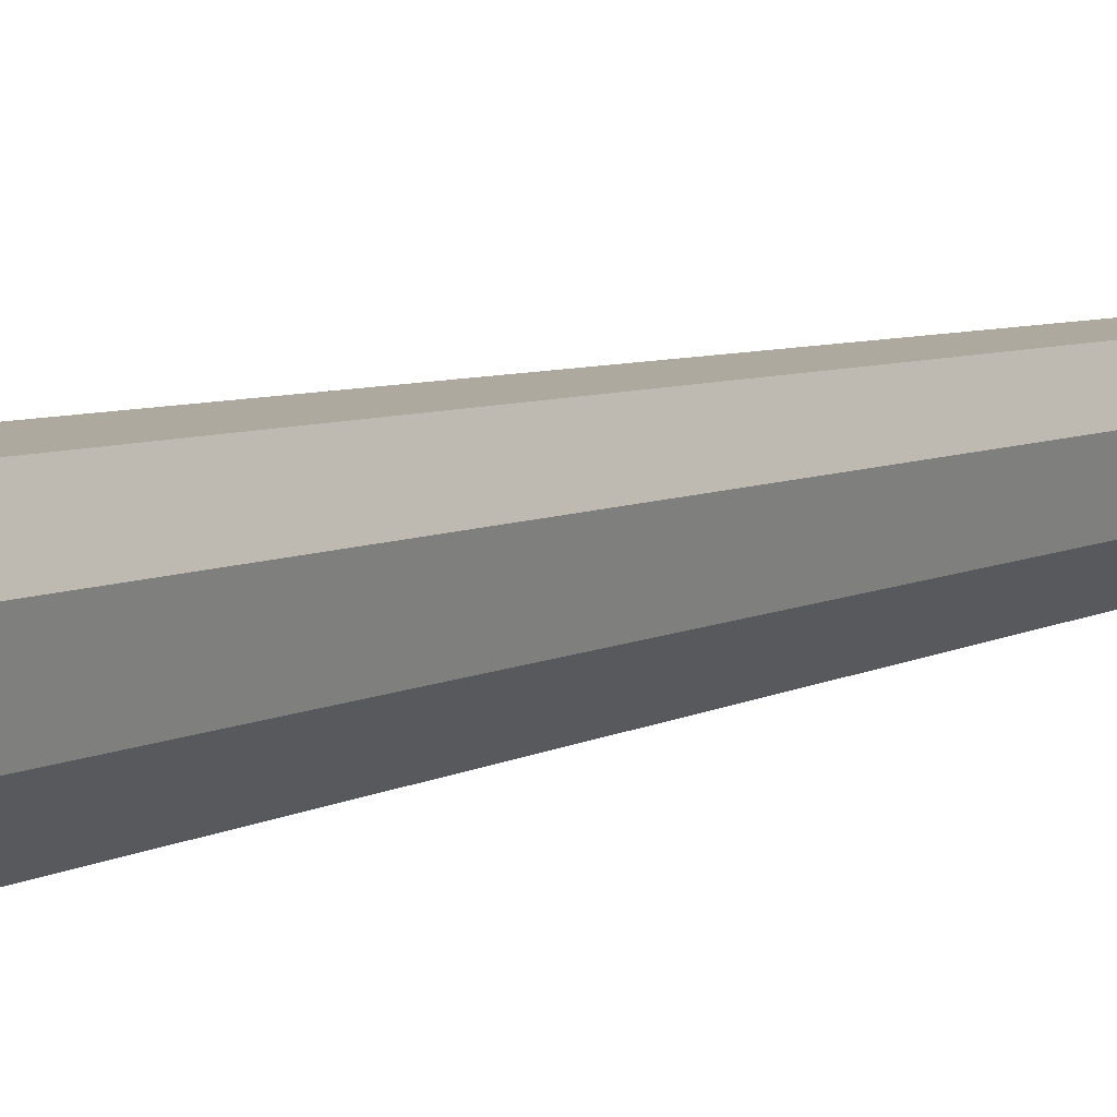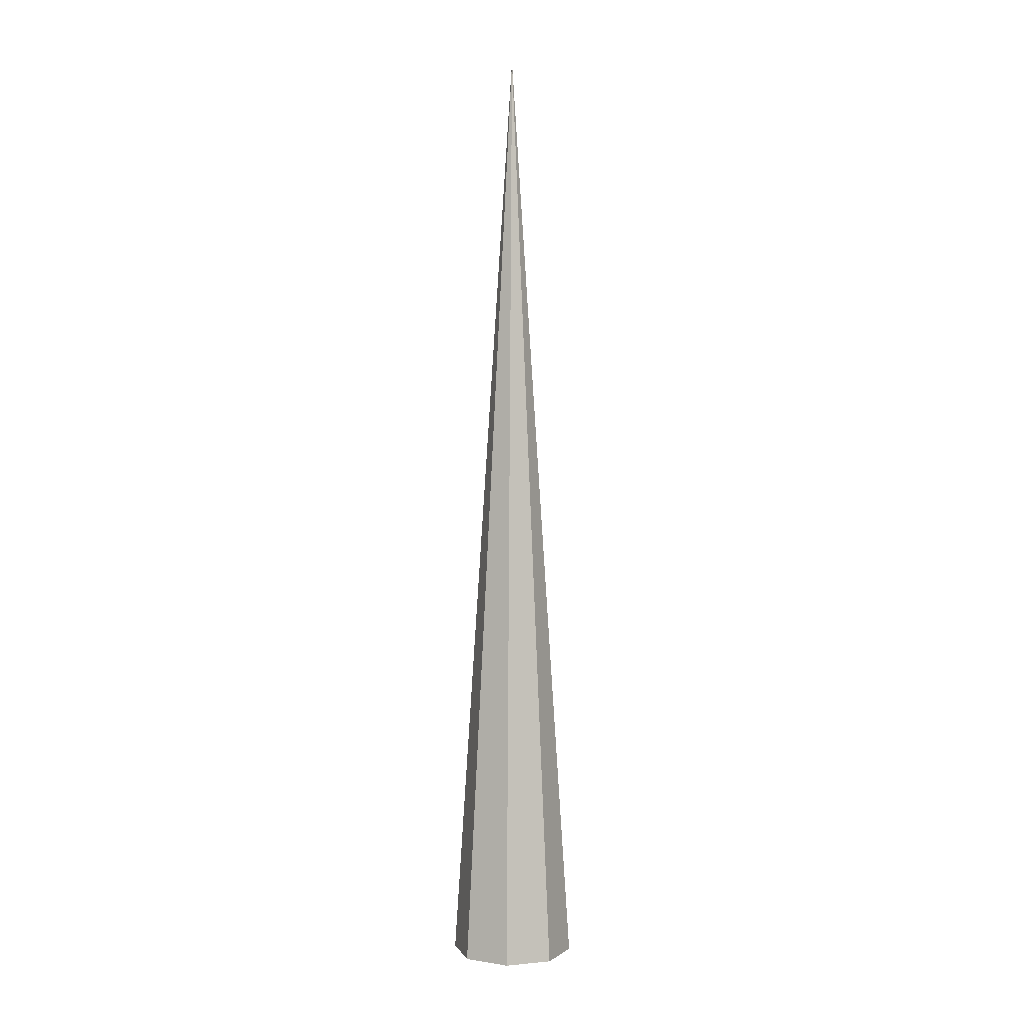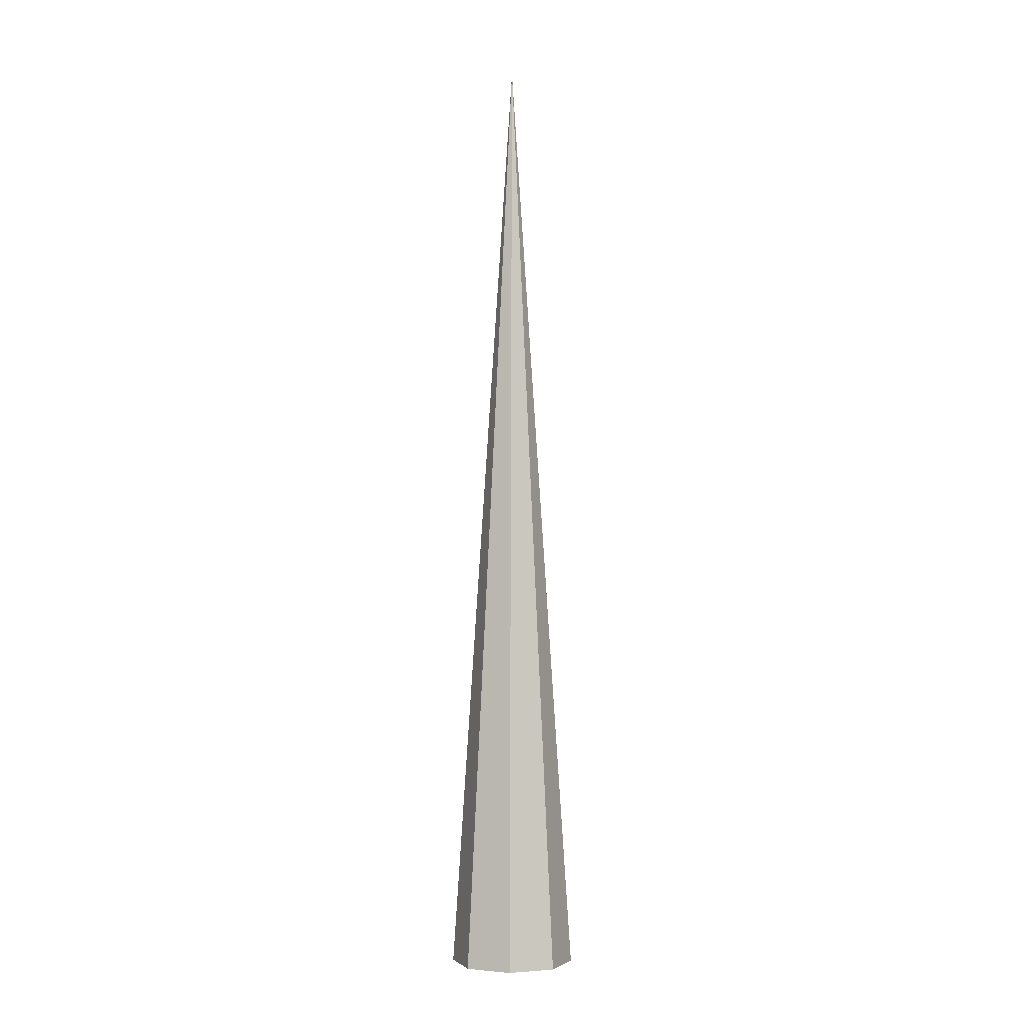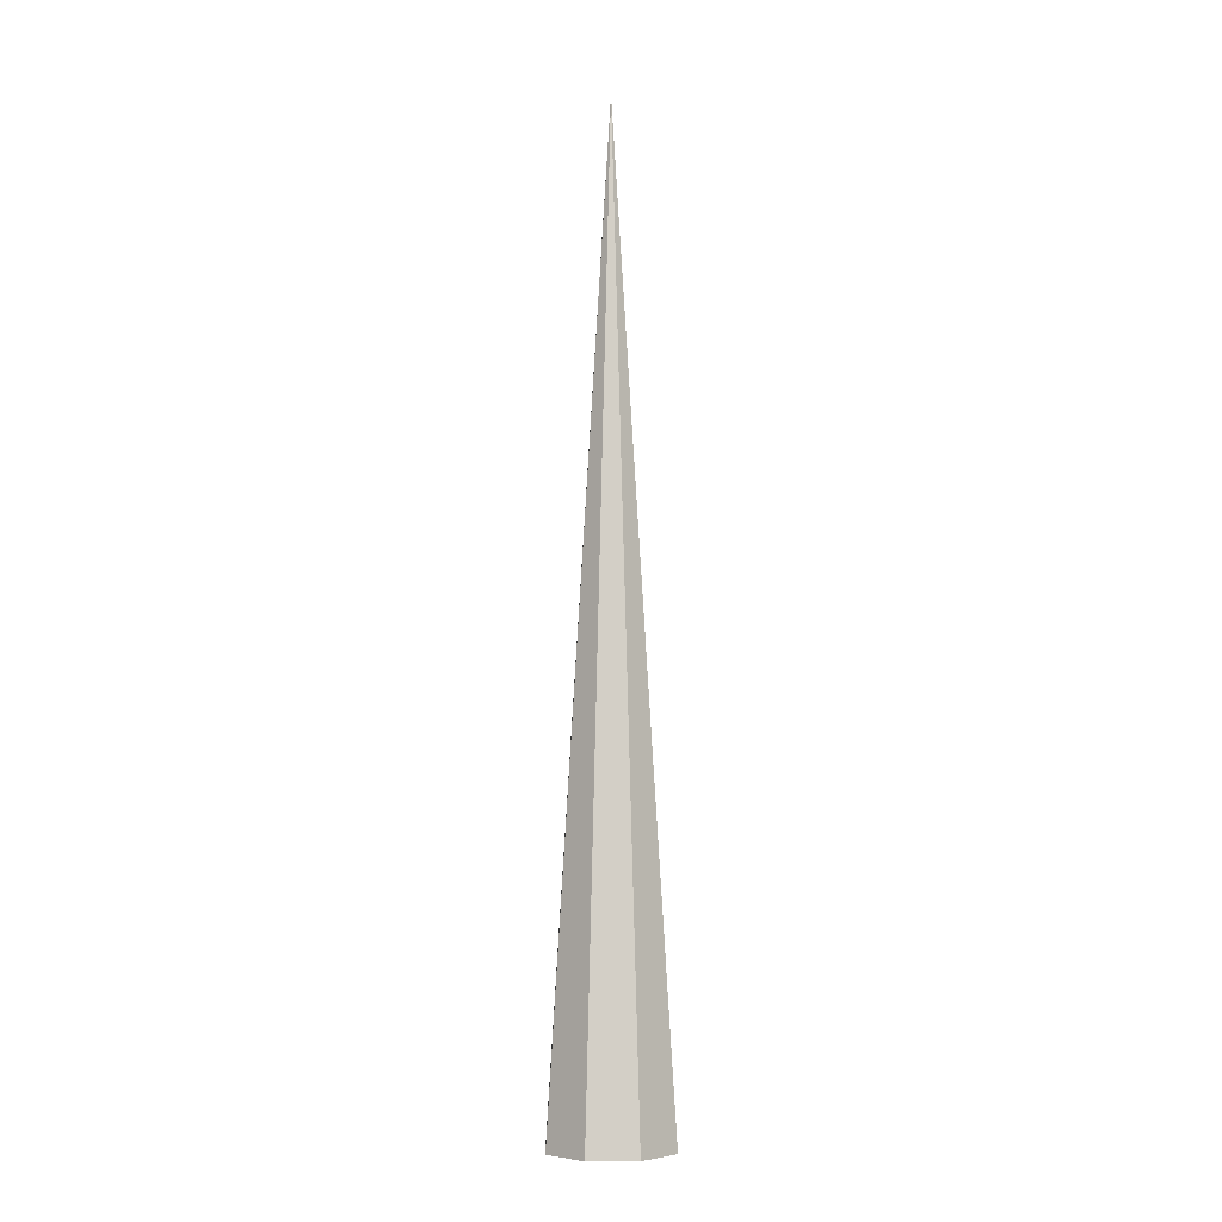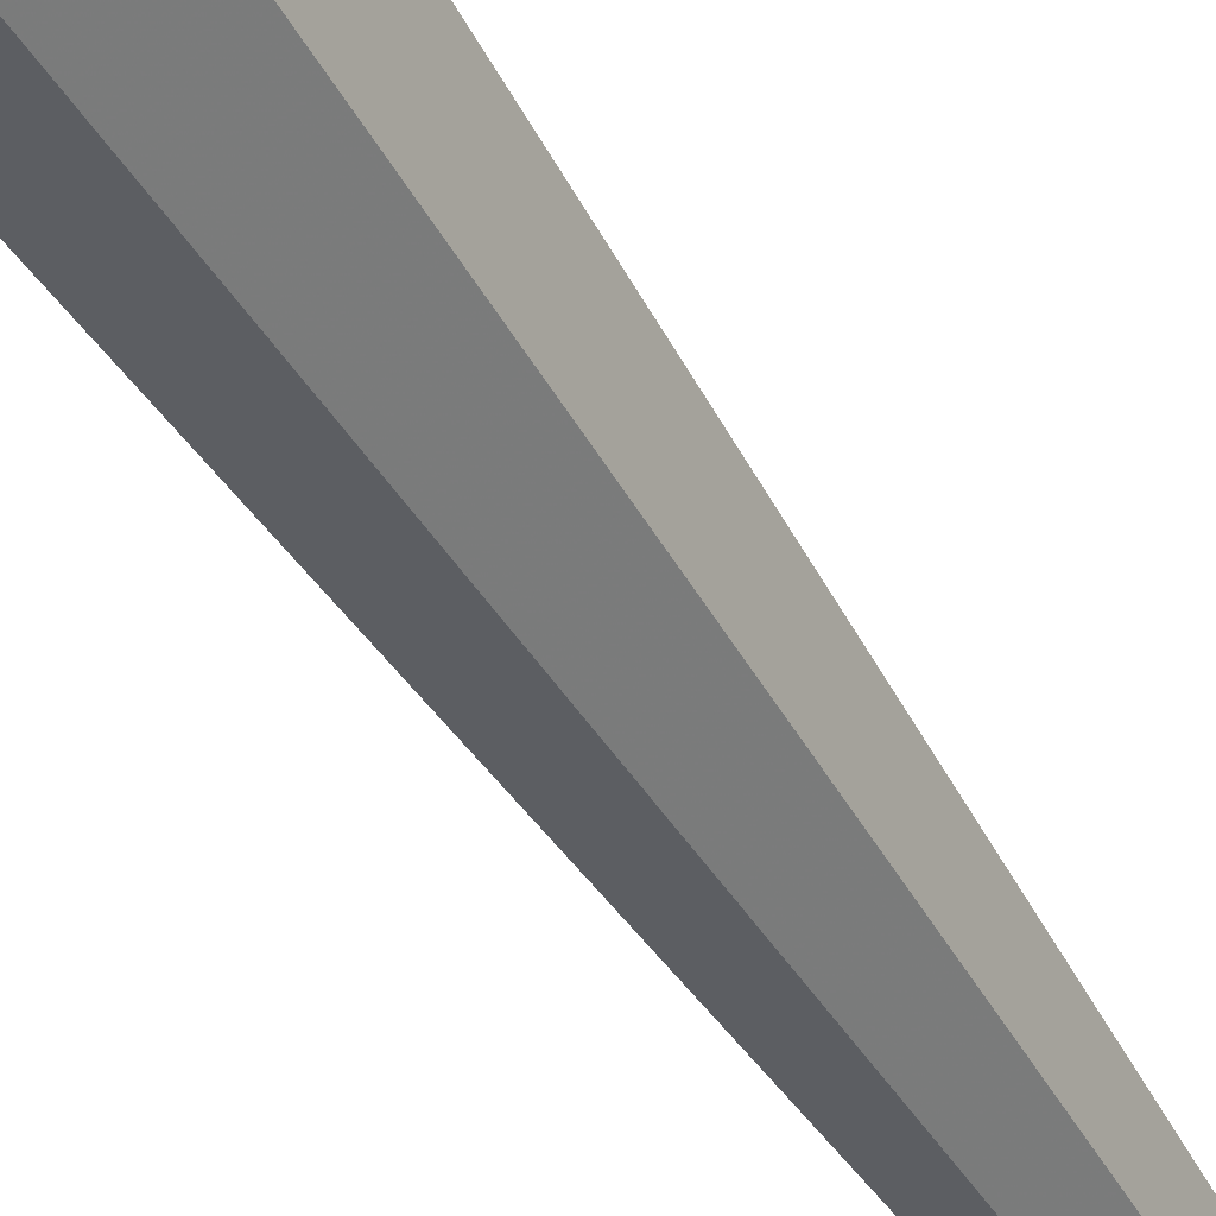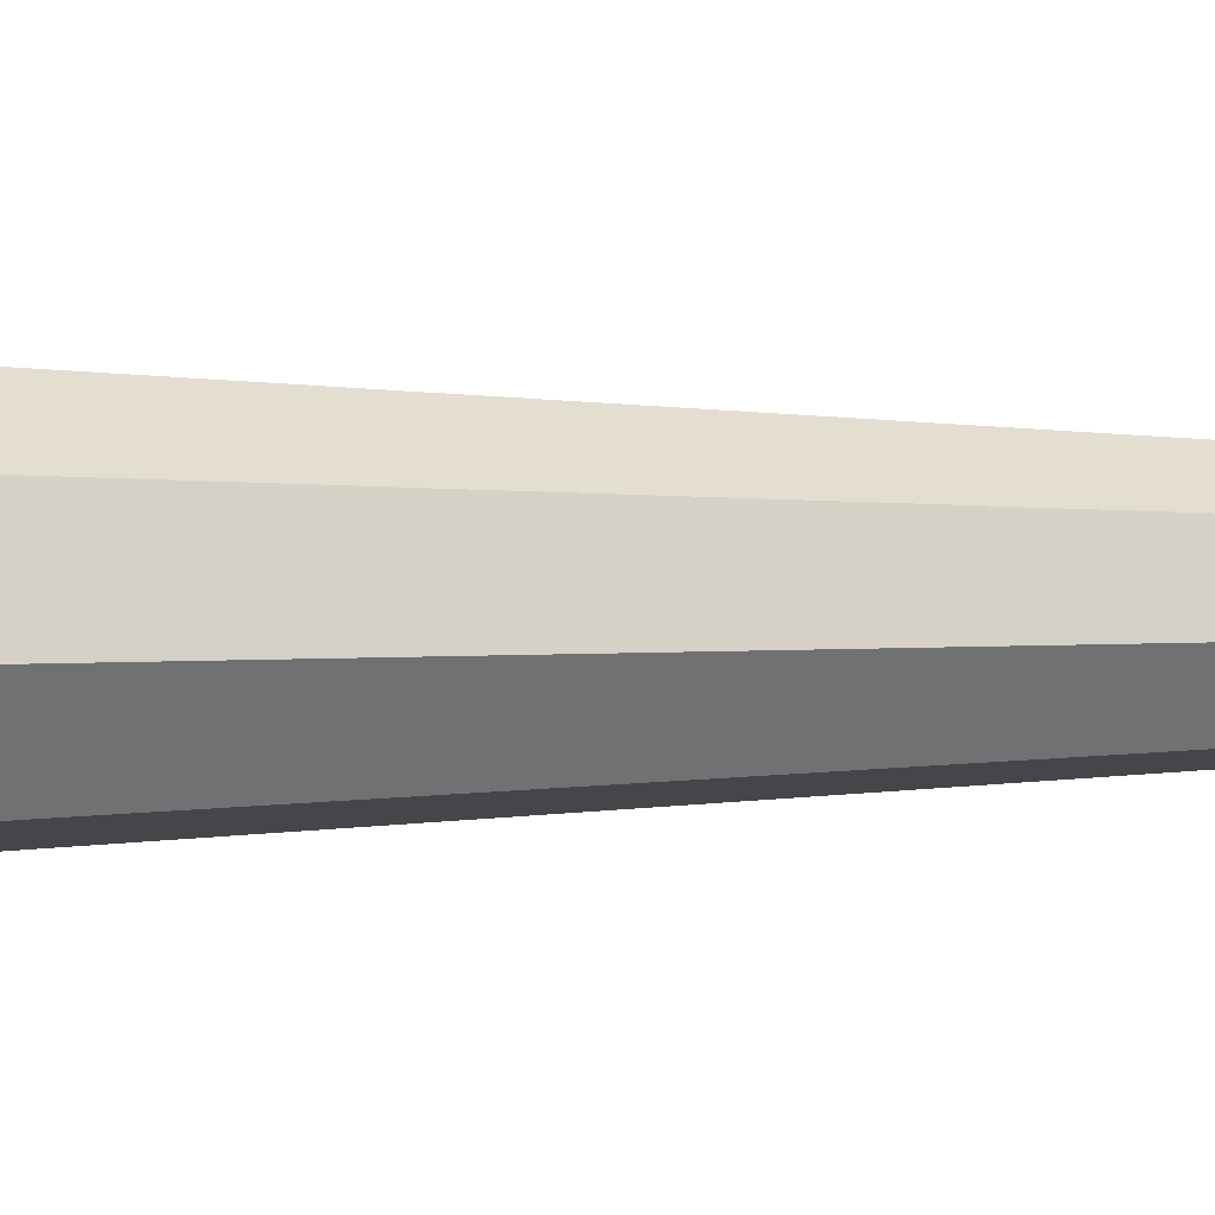
<metadata>
{"format":"obj","ext":"obj","renderer":"f3d","projection":"perspective","resolution":1024,"background":"white","views":[{"elev":-9.1,"azim":137.2,"up":"+Z"},{"elev":3.8,"azim":-84.7,"up":"+Y"},{"elev":-2.6,"azim":-42.7,"up":"+Y"},{"elev":-4.6,"azim":156.0,"up":"+Y"},{"elev":-49.0,"azim":30.1,"up":"+Z"},{"elev":-32.5,"azim":90.4,"up":"+Z"}]}
</metadata>
<code>
o Circle.001
v -0.2067 0 -0.2067
v -0.2923 0 0
v -0.2067 0 0.2067
v 0.2067 0 0.2067
v 0.2923 0 -0
v 0.2067 0 -0.2067
v 0 0 0
v 0 0 -0.2923
v 0 0 0.2923
v 0 4.456 0
f 7 1 8
f 7 2 1
f 7 3 2
f 7 9 3
f 7 4 9
f 7 5 4
f 7 6 5
f 7 8 6
f 6 8 10
f 5 6 10
f 4 5 10
f 8 1 10
f 9 4 10
f 3 9 10
f 2 3 10
f 1 2 10

</code>
